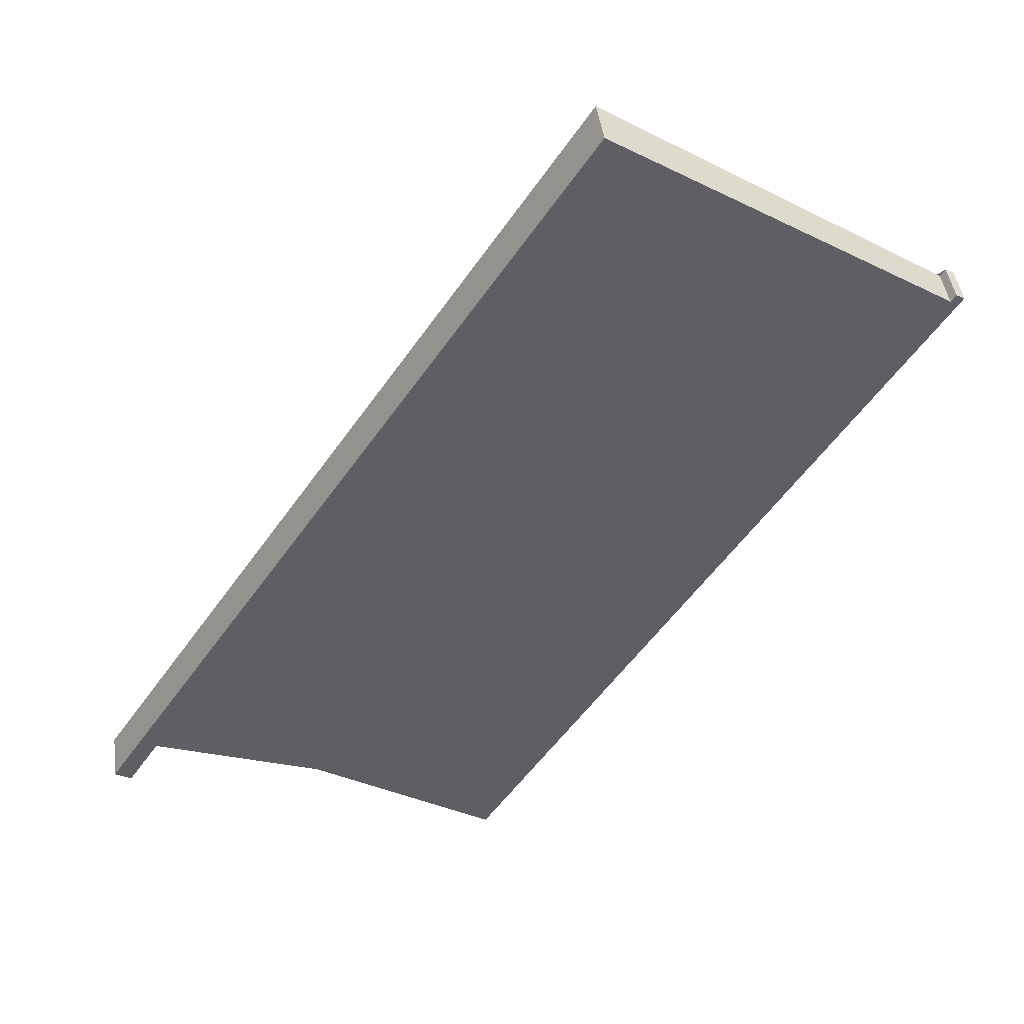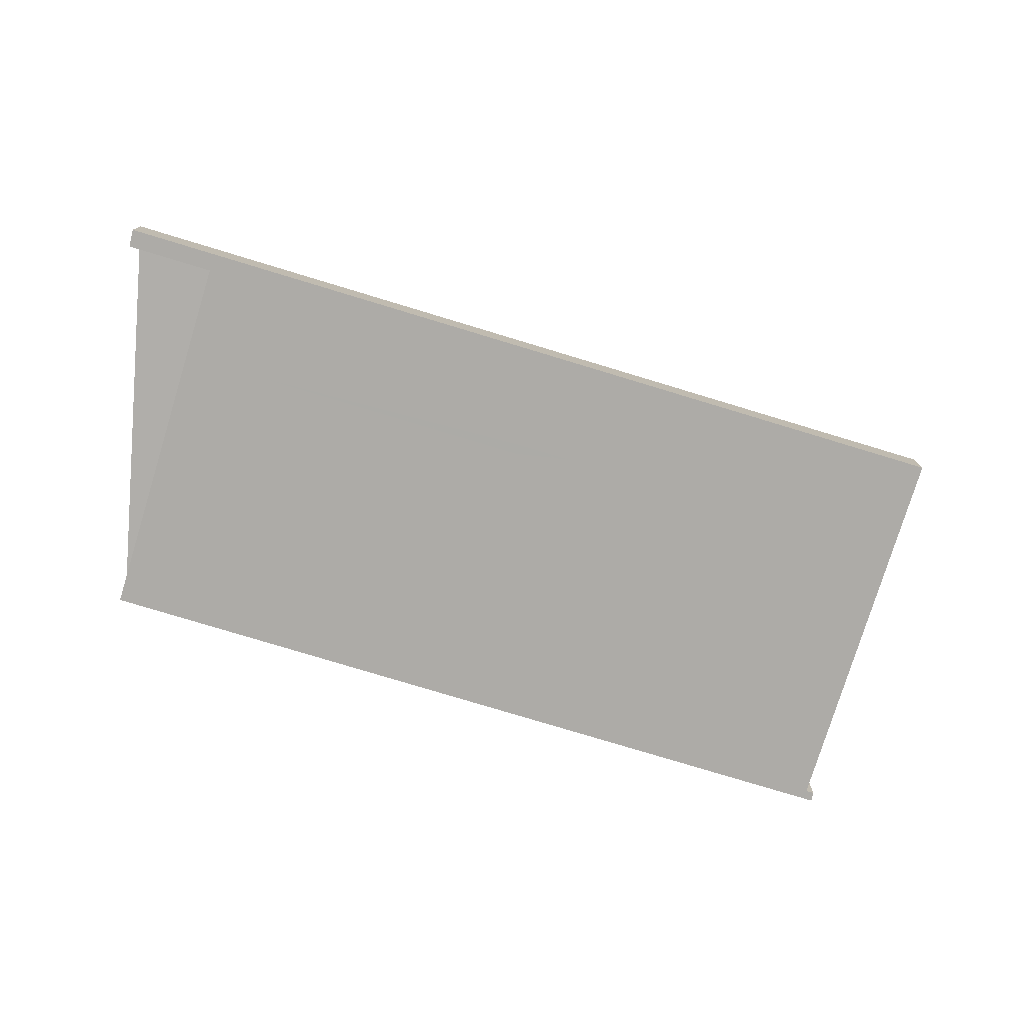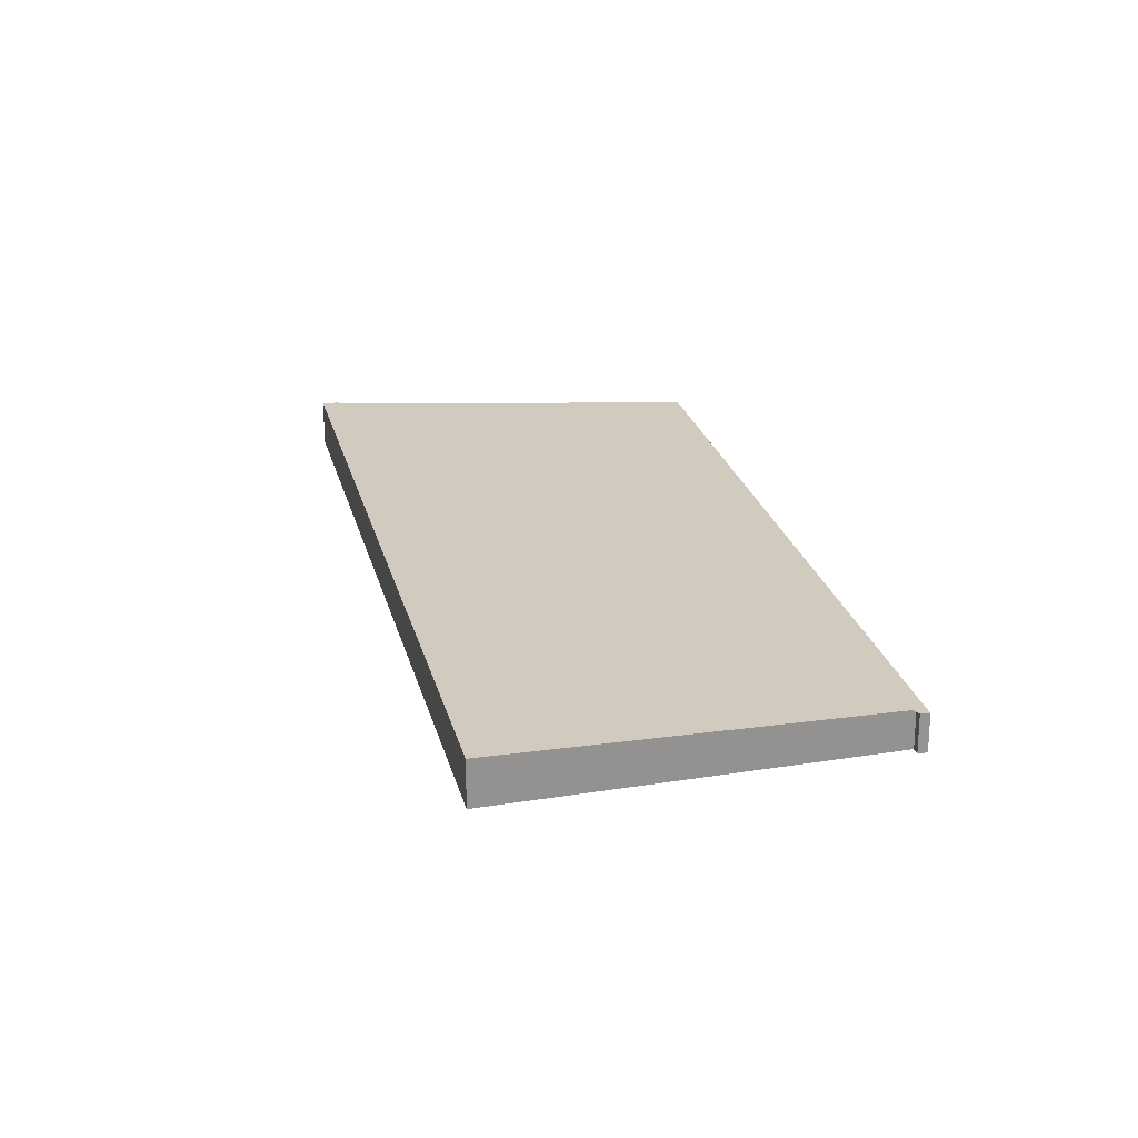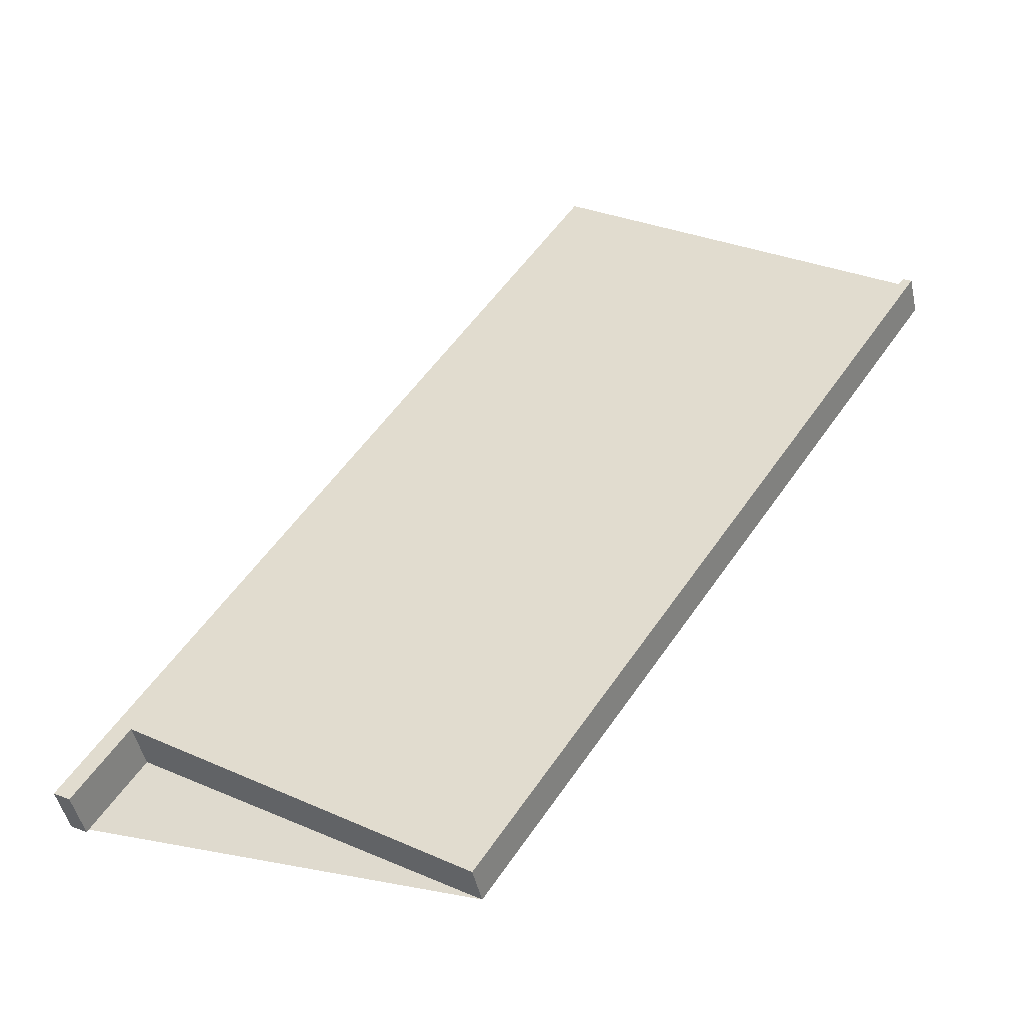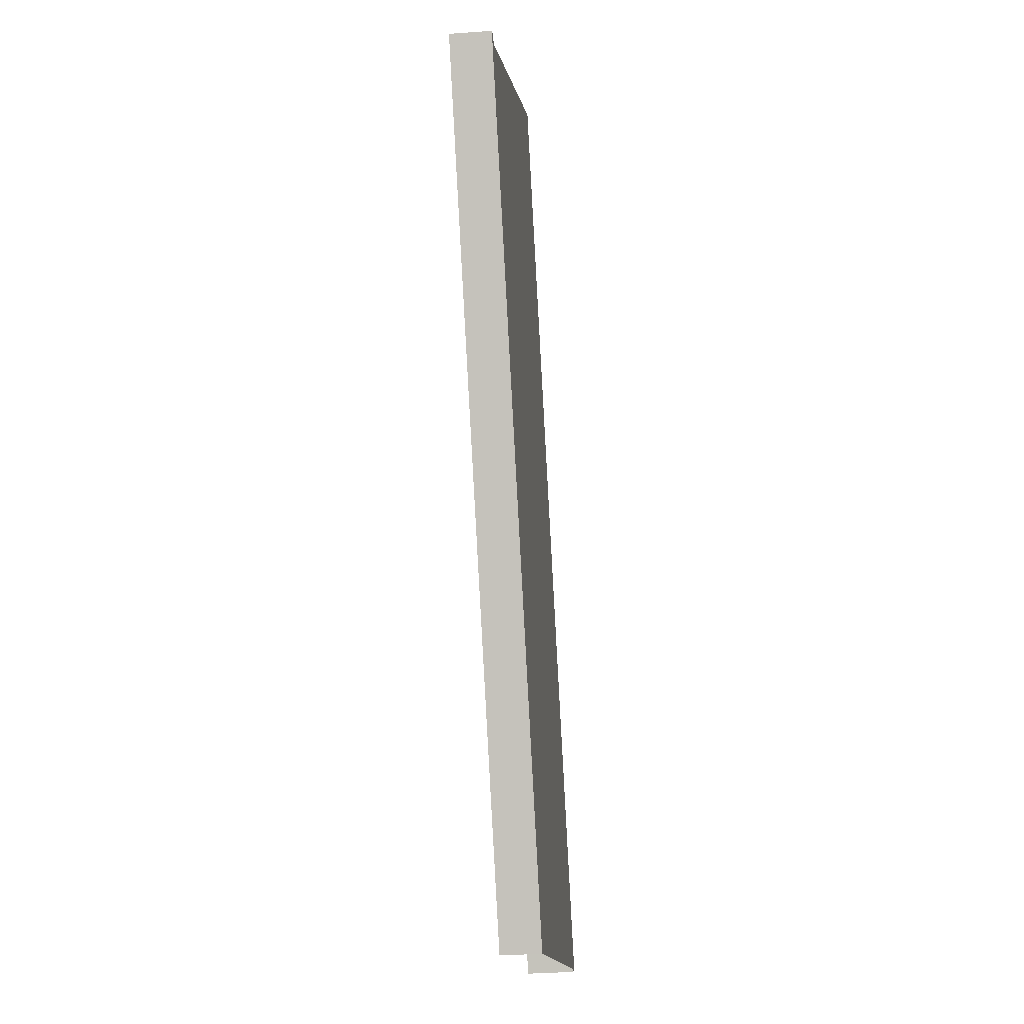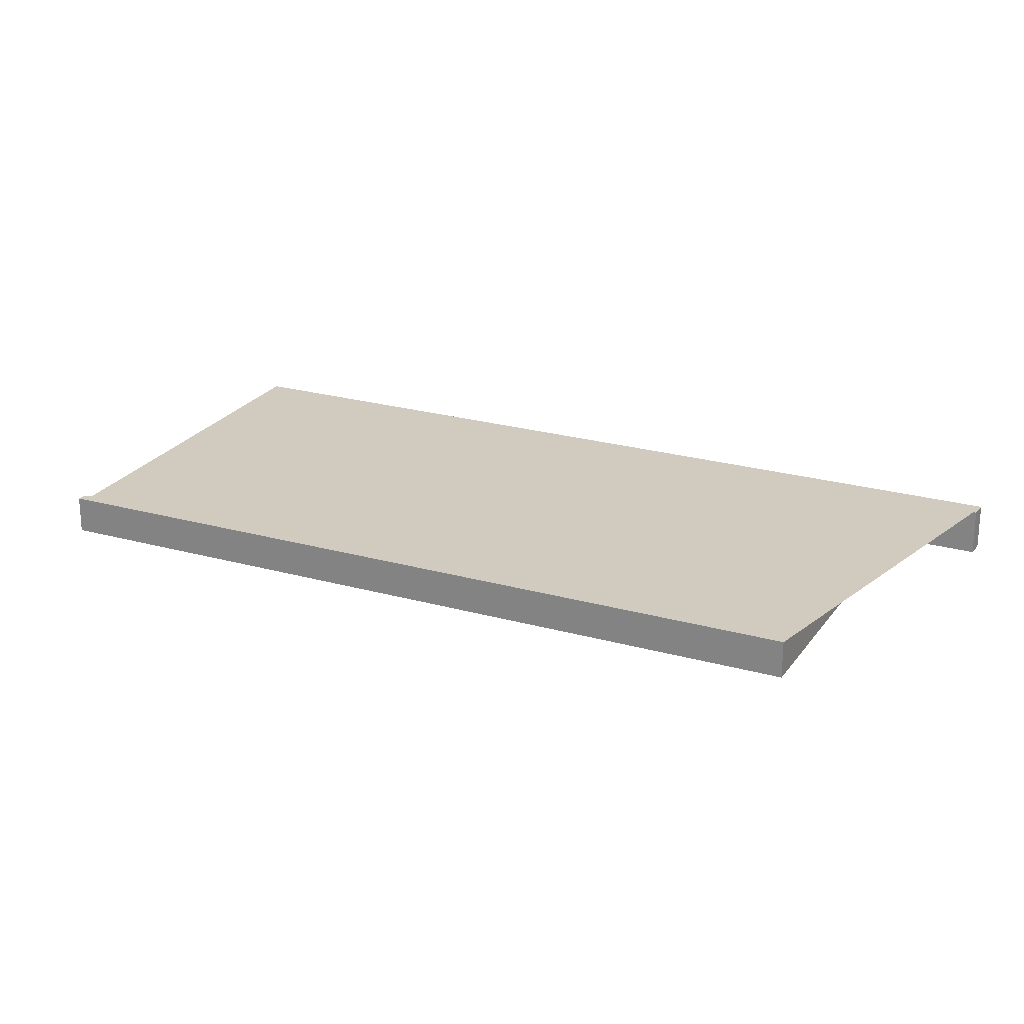
<metadata>
{"format":"obj","ext":"obj","renderer":"f3d","projection":"perspective","resolution":1024,"background":"white","views":[{"elev":43.6,"azim":172.5,"up":"+Y"},{"elev":-77.7,"azim":106.5,"up":"+Z"},{"elev":23.6,"azim":-159.6,"up":"+Z"},{"elev":-46.8,"azim":-167.7,"up":"+Y"},{"elev":-33.5,"azim":-84.3,"up":"+Y"},{"elev":23.4,"azim":-31.2,"up":"+Z"}]}
</metadata>
<code>
v -2293 -324.2 -0.635
v -2286 -334.2 -0.6326
v -2286 -334.3 -0.6269
v -2287 -333.3 -0.6272
v -2291 -336.1 -0.507
v -2297 -327 -0.5092
v -2297 -327 -0.5121
v -2297 -327.1 -0.5121
v -2294 -324.9 -0.6025
v -2288 -333.9 -0.6003
v -2292 -324.9 -0.6349
v -2293 -325.7 -0.6023
v -2297 -327.9 -0.509
v -2293 -325.7 -0.6023
v -2292 -324.9 -0.6349
v -2297 -327.9 -0.509
v -2296 -327.4 -0.5309
v -2296 -327.3 -0.5309
v -2291 -335.6 -0.5289
v -2296 -329 -0.5087
v -2295 -328.5 -0.5306
v -2293 -326.8 -0.602
v -2293 -326.9 -0.5987
v -2293 -325.8 -0.599
v -2288 -334 -0.597
v -2292 -328.1 -0.5984
v -2294 -329.7 -0.5303
v -2292 -328.1 -0.6017
v -2291 -334.6 -0.5291
v -2289 -333 -0.5973
v -2289 -332.9 -0.6005
v -2296 -326.6 -0.531
v -2291 -326 -0.6346
v -2294 -325.7 -0.599
v -2294 -325 -0.5992
v -2291 -327.3 -0.6343
v -2295 -330.3 -0.5084
v -2287 -332.2 -0.6331
v -2292 -335.2 -0.5072
v -2294 -325.1 -0.5992
v -2294 -325 -0.6025
v -2293 -324.2 -0.635
v -2297 -327.2 -0.5091
v -2296 -326.7 -0.531
v -2296 -328 -0.5307
v -2296 -328.5 -0.5088
v -2293 -326.3 -0.6021
v -2293 -326.3 -0.5989
v -2292 -325.5 -0.6347
v -2294 -330.8 -0.53
v -2291 -329.2 -0.5982
v -2291 -329.1 -0.6015
v -2290 -328.3 -0.634
v -2294 -331.3 -0.5082
v -2291 -329.8 -0.598
v -2293 -331.4 -0.5299
v -2291 -329.7 -0.6013
v -2290 -329 -0.6339
v -2294 -332 -0.508
v -2288 -333.8 -0.5971
v -2291 -335.4 -0.529
v -2288 -333.7 -0.6003
v -2287 -332.9 -0.6329
v -2291 -335.9 -0.5071
v -2293 -324.2 -0.635
v -2293 -324.2 -0.635
v -2293 -324.2 0
v -2293 -324.2 -1.11e-16
v -2286 -334.3 -0.6269
v -2286 -334.2 -0.6326
v -2286 -334.2 0
v -2286 -334.3 0
v -2287 -333.3 -0.6272
v -2286 -334.3 -0.6269
v -2286 -334.3 0
v -2287 -333.3 0
v -2288 -333.9 -0.6003
v -2287 -333.3 -0.6272
v -2287 -333.3 0
v -2288 -333.9 0
v -2291 -335.9 -0.5071
v -2291 -336.1 -0.507
v -2291 -336.1 -1.11e-16
v -2291 -335.9 0
v -2297 -327 -0.5121
v -2297 -327 -0.5092
v -2297 -327 0
v -2297 -327 1.11e-16
v -2297 -327.1 -0.5121
v -2297 -327 -0.5121
v -2297 -327 1.11e-16
v -2297 -327.1 -1.11e-16
v -2296 -326.6 -0.531
v -2297 -327.1 -0.5121
v -2297 -327.1 -1.11e-16
v -2296 -326.6 0
v -2293 -324.2 -0.635
v -2294 -324.9 -0.6025
v -2294 -324.9 0
v -2293 -324.2 0
v -2288 -334 -0.597
v -2288 -333.9 -0.6003
v -2288 -333.9 0
v -2288 -334 0
v -2292 -324.9 -0.6349
v -2292 -324.9 -0.6349
v -2292 -324.9 -1.11e-16
v -2292 -324.9 0
v -2297 -327.2 -0.5091
v -2297 -327.9 -0.509
v -2297 -327.9 0
v -2297 -327.2 0
v -2292 -325.5 -0.6347
v -2292 -324.9 -0.6349
v -2292 -324.9 0
v -2292 -325.5 -1.11e-16
v -2297 -327.9 -0.509
v -2297 -327.9 -0.509
v -2297 -327.9 0
v -2297 -327.9 0
v -2291 -336.1 -0.507
v -2291 -335.6 -0.5289
v -2291 -335.6 0
v -2291 -336.1 -1.11e-16
v -2296 -328.5 -0.5088
v -2296 -329 -0.5087
v -2296 -329 0
v -2296 -328.5 0
v -2291 -335.6 -0.5289
v -2288 -334 -0.597
v -2288 -334 0
v -2291 -335.6 0
v -2294 -325 -0.5992
v -2296 -326.6 -0.531
v -2296 -326.6 0
v -2294 -325 0
v -2291 -327.3 -0.6343
v -2291 -326 -0.6346
v -2291 -326 1.11e-16
v -2291 -327.3 0
v -2294 -324.9 -0.6025
v -2294 -325 -0.5992
v -2294 -325 0
v -2294 -324.9 0
v -2290 -328.3 -0.634
v -2291 -327.3 -0.6343
v -2291 -327.3 0
v -2290 -328.3 0
v -2296 -329 -0.5087
v -2295 -330.3 -0.5084
v -2295 -330.3 0
v -2296 -329 0
v -2287 -332.9 -0.6329
v -2287 -332.2 -0.6331
v -2287 -332.2 1.11e-16
v -2287 -332.9 0
v -2294 -332 -0.508
v -2292 -335.2 -0.5072
v -2292 -335.2 0
v -2294 -332 0
v -2292 -324.9 -0.6349
v -2293 -324.2 -0.635
v -2293 -324.2 -1.11e-16
v -2292 -324.9 -1.11e-16
v -2297 -327 -0.5092
v -2297 -327.2 -0.5091
v -2297 -327.2 0
v -2297 -327 0
v -2297 -327.9 -0.509
v -2296 -328.5 -0.5088
v -2296 -328.5 0
v -2297 -327.9 0
v -2291 -326 -0.6346
v -2292 -325.5 -0.6347
v -2292 -325.5 -1.11e-16
v -2291 -326 1.11e-16
v -2290 -329 -0.6339
v -2290 -328.3 -0.634
v -2290 -328.3 0
v -2290 -329 -1.11e-16
v -2295 -330.3 -0.5084
v -2294 -331.3 -0.5082
v -2294 -331.3 0
v -2295 -330.3 0
v -2287 -332.2 -0.6331
v -2290 -329 -0.6339
v -2290 -329 -1.11e-16
v -2287 -332.2 1.11e-16
v -2294 -331.3 -0.5082
v -2294 -332 -0.508
v -2294 -332 0
v -2294 -331.3 0
v -2286 -334.2 -0.6326
v -2287 -332.9 -0.6329
v -2287 -332.9 0
v -2286 -334.2 0
v -2292 -335.2 -0.5072
v -2291 -335.9 -0.5071
v -2291 -335.9 0
v -2292 -335.2 0
v -2293 -324.2 0
v -2286 -334.2 0
v -2286 -334.3 0
v -2287 -333.3 0
v -2291 -336.1 0
v -2297 -327 0
v -2297 -327 0
v -2297 -327.1 0
f 41 12 34 40
f 42 11 12 41
f 28 22 33 36
f 26 23 22 28
f 14 12 11 15
f 34 12 14 24
f 17 16 13 18
f 37 20 21 27
f 46 16 17 45
f 48 24 14 47
f 45 17 24 48
f 27 21 23 26
f 61 29 30 60
f 60 30 31 62
f 56 50 51 55
f 55 51 52 57
f 44 18 13 43
f 47 14 15 49
f 40 34 18 44
f 24 17 18 34
f 62 31 38 63
f 64 39 29 61
f 57 52 53 58
f 59 54 50 56
f 40 35 9 41
f 41 9 1 42
f 43 6 7 8 32 44
f 44 32 35 40
f 45 21 20 46
f 47 22 23 48
f 48 23 21 45
f 49 33 22 47
f 50 27 26 51
f 51 26 28 52
f 52 28 36 53
f 54 37 27 50
f 55 30 29 56
f 57 31 30 55
f 58 38 31 57
f 56 29 39 59
f 60 25 19 61
f 62 10 25 60
f 63 2 3 4 10 62
f 61 19 5 64
f 66 67 68 65
f 70 71 72 69
f 74 75 76 73
f 78 79 80 77
f 82 83 84 81
f 86 87 88 85
f 90 91 92 89
f 94 95 96 93
f 98 99 100 97
f 102 103 104 101
f 106 107 108 105
f 110 111 112 109
f 114 115 116 113
f 118 119 120 117
f 122 123 124 121
f 126 127 128 125
f 130 131 132 129
f 134 135 136 133
f 138 139 140 137
f 142 143 144 141
f 146 147 148 145
f 150 151 152 149
f 154 155 156 153
f 158 159 160 157
f 162 163 164 161
f 166 167 168 165
f 170 171 172 169
f 174 175 176 173
f 178 179 180 177
f 182 183 184 181
f 186 187 188 185
f 190 191 192 189
f 194 195 196 193
f 198 199 200 197
f 202 203 204 205 206 207 208 201

</code>
